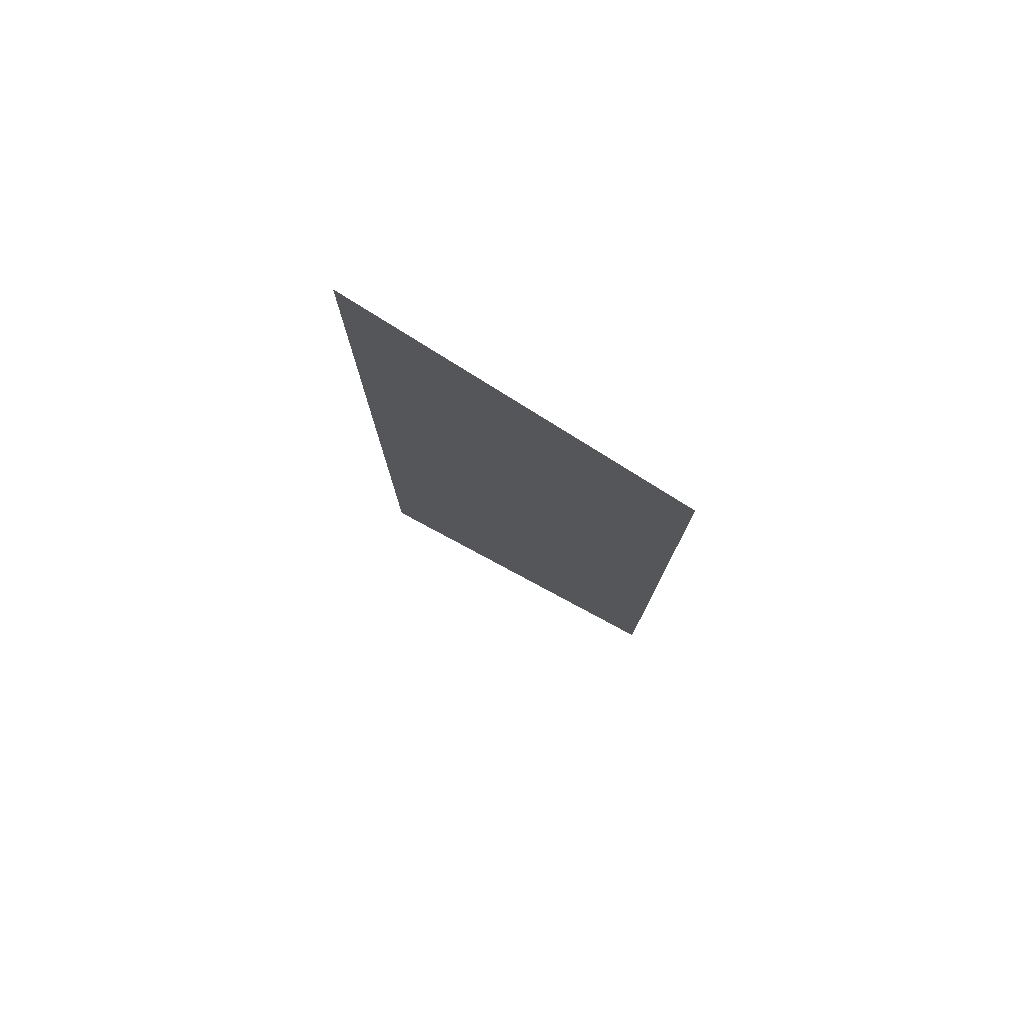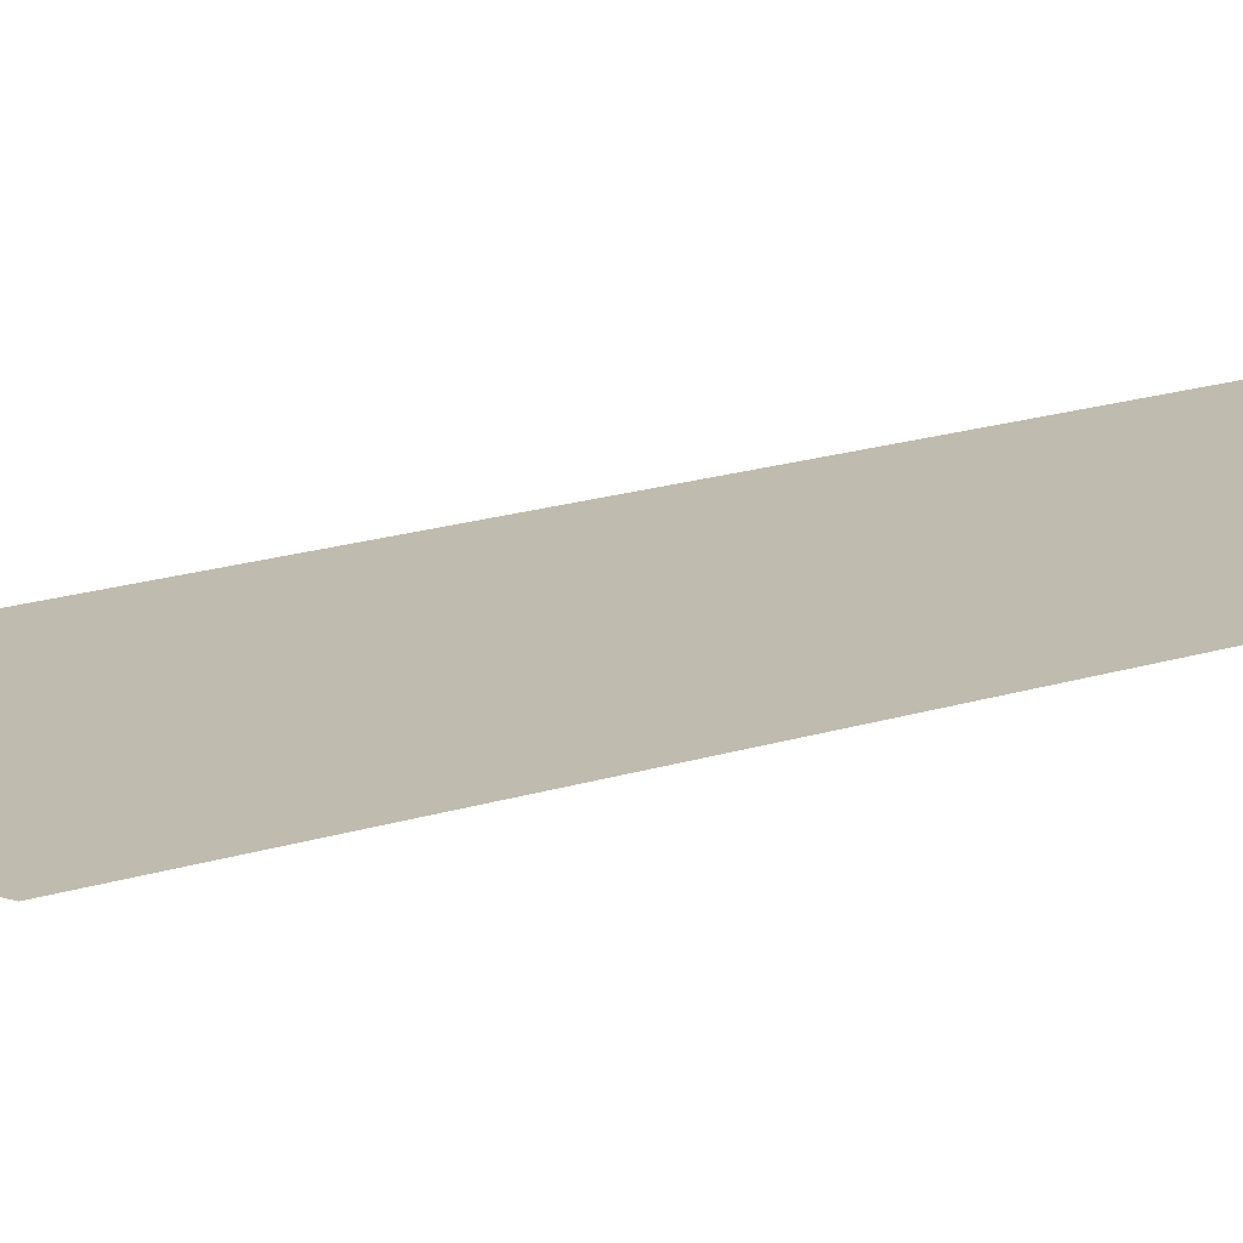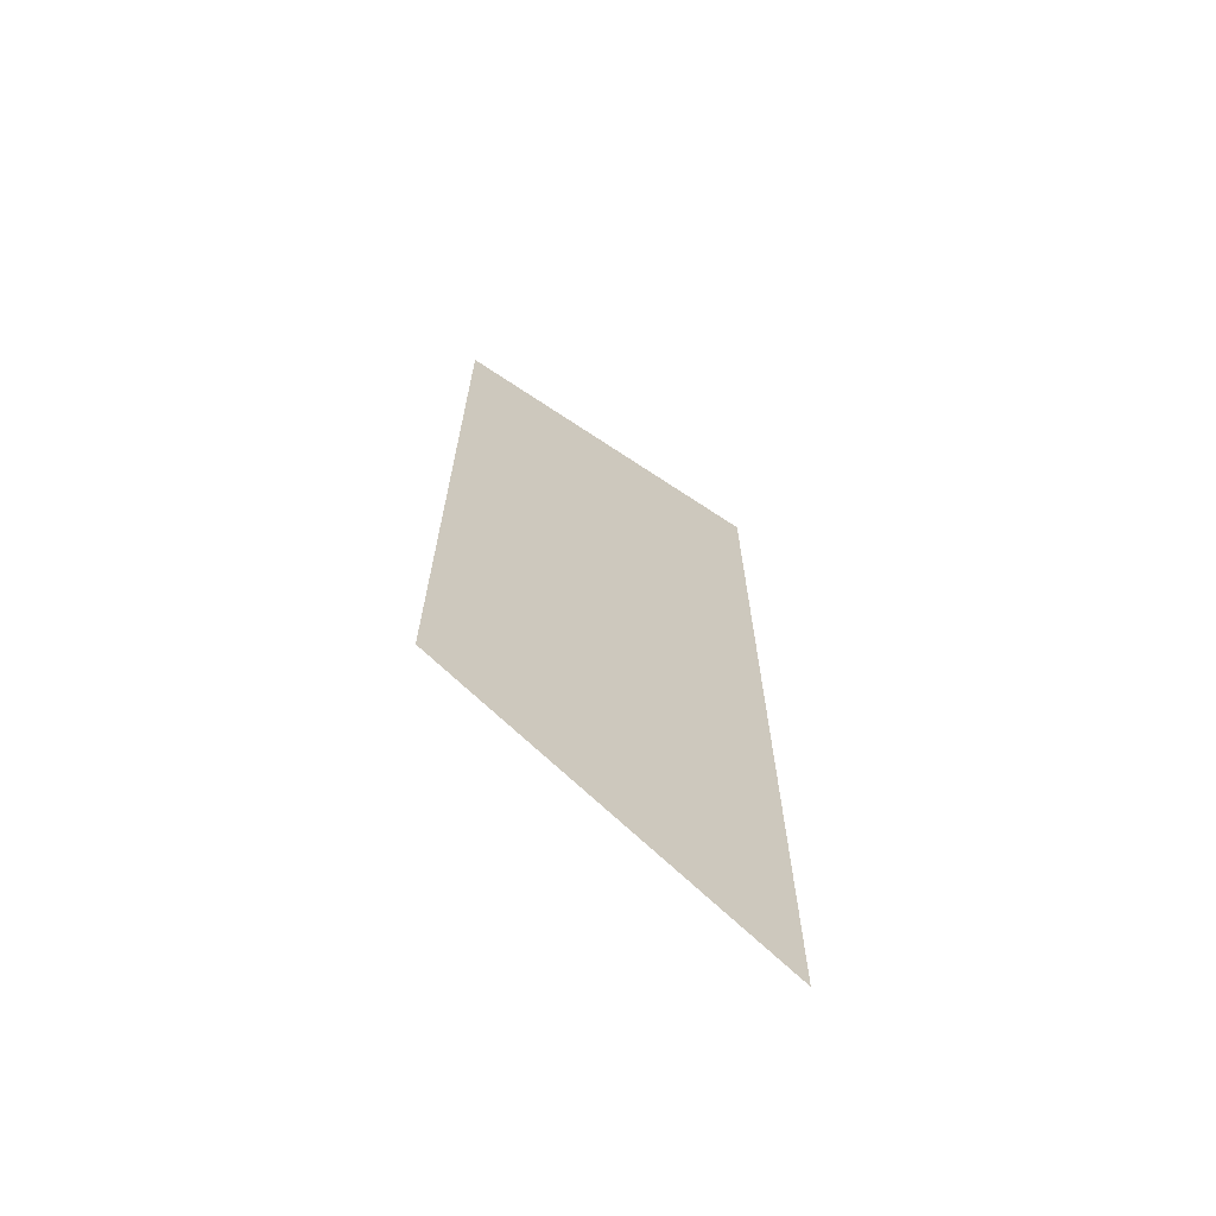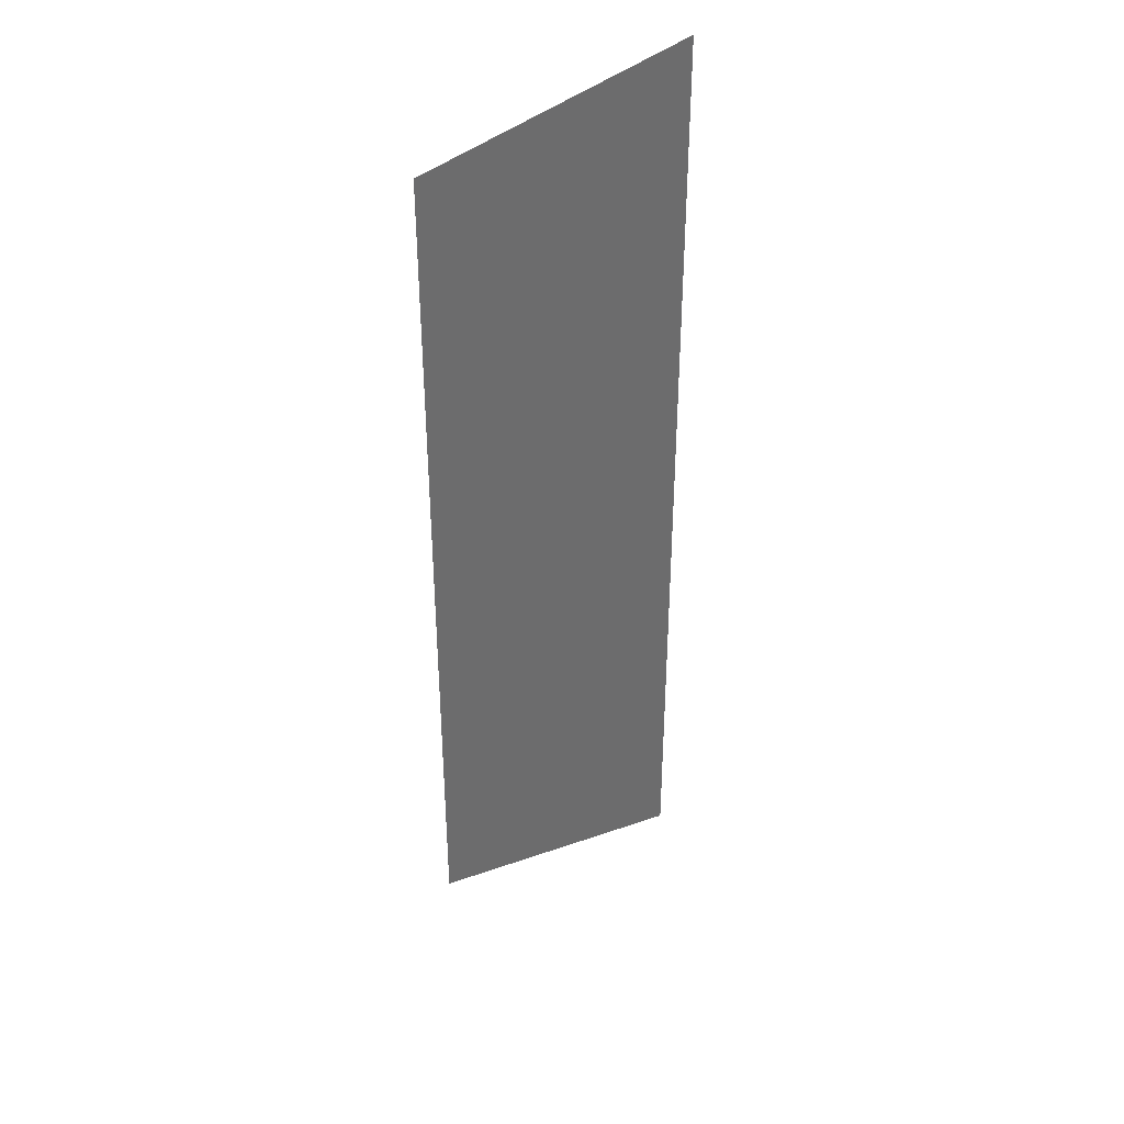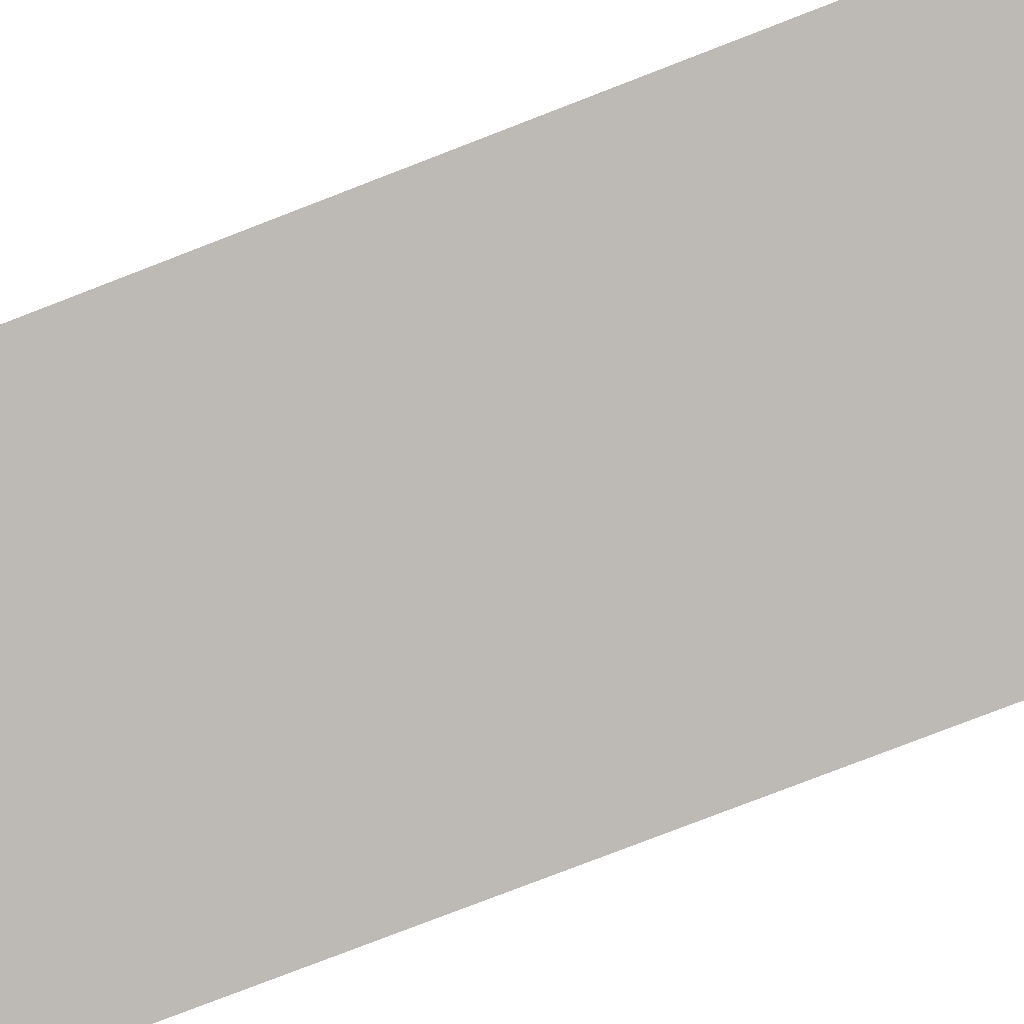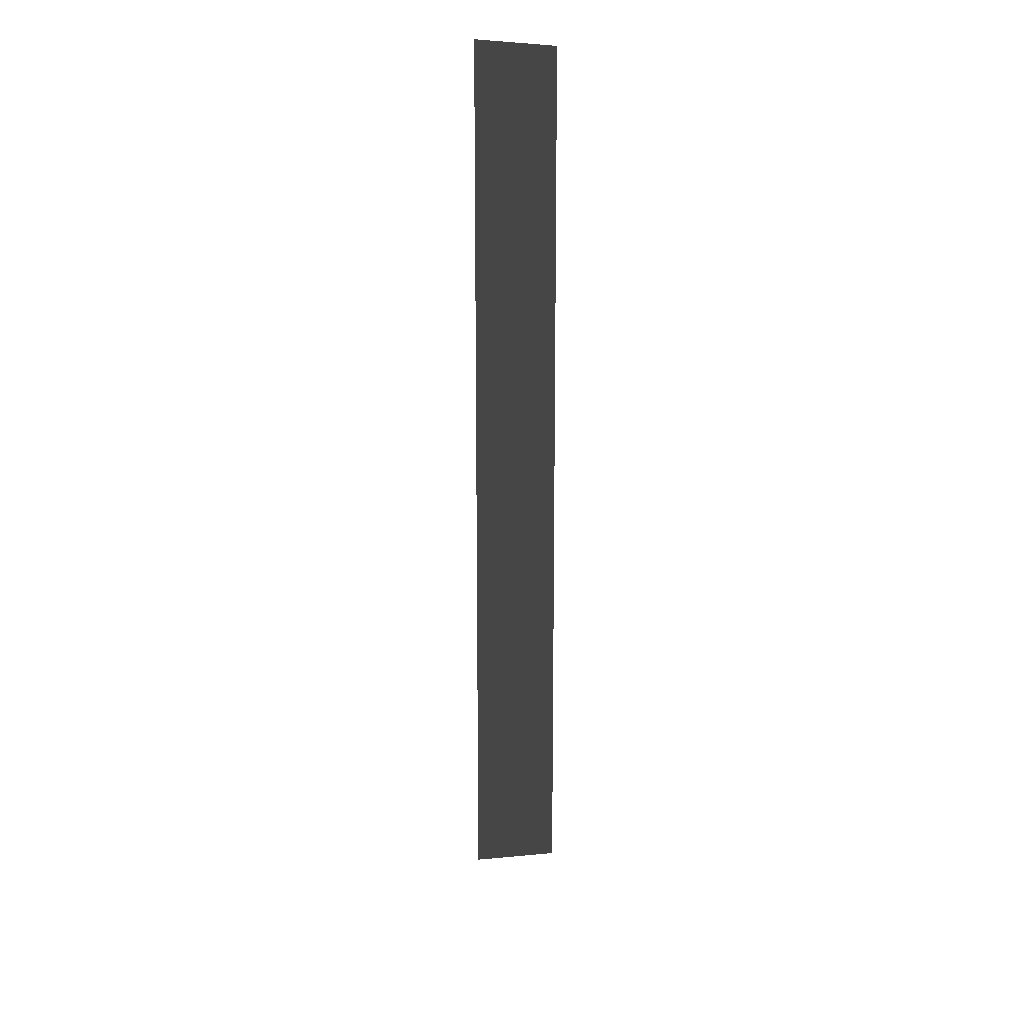
<metadata>
{"format":"obj","ext":"obj","renderer":"f3d","projection":"perspective","resolution":1024,"background":"white","views":[{"elev":79.1,"azim":-155.1,"up":"+Z"},{"elev":23.3,"azim":-116.3,"up":"+Y"},{"elev":-68.3,"azim":-41.1,"up":"+Z"},{"elev":38.9,"azim":-55.9,"up":"+Z"},{"elev":-77.6,"azim":-68.8,"up":"+Y"},{"elev":15.2,"azim":-111.0,"up":"+Z"}]}
</metadata>
<code>
o gearl
v -2.962 -2.971 2.138
v -2.962 -2.971 6.267
v -3.328 -2.924 2.319
v -3.328 -2.924 6.267
v -3.694 -2.877 2.499
v -3.694 -2.877 6.267
v -4.059 -2.83 2.68
v -4.425 -2.783 2.86
v -4.425 -2.783 6.267
v -4.059 -2.83 6.267
f 3 1 2
f 2 4 3
f 4 5 3
f 4 6 5
f 6 7 5
f 6 10 7
f 10 8 7
f 10 9 8

</code>
